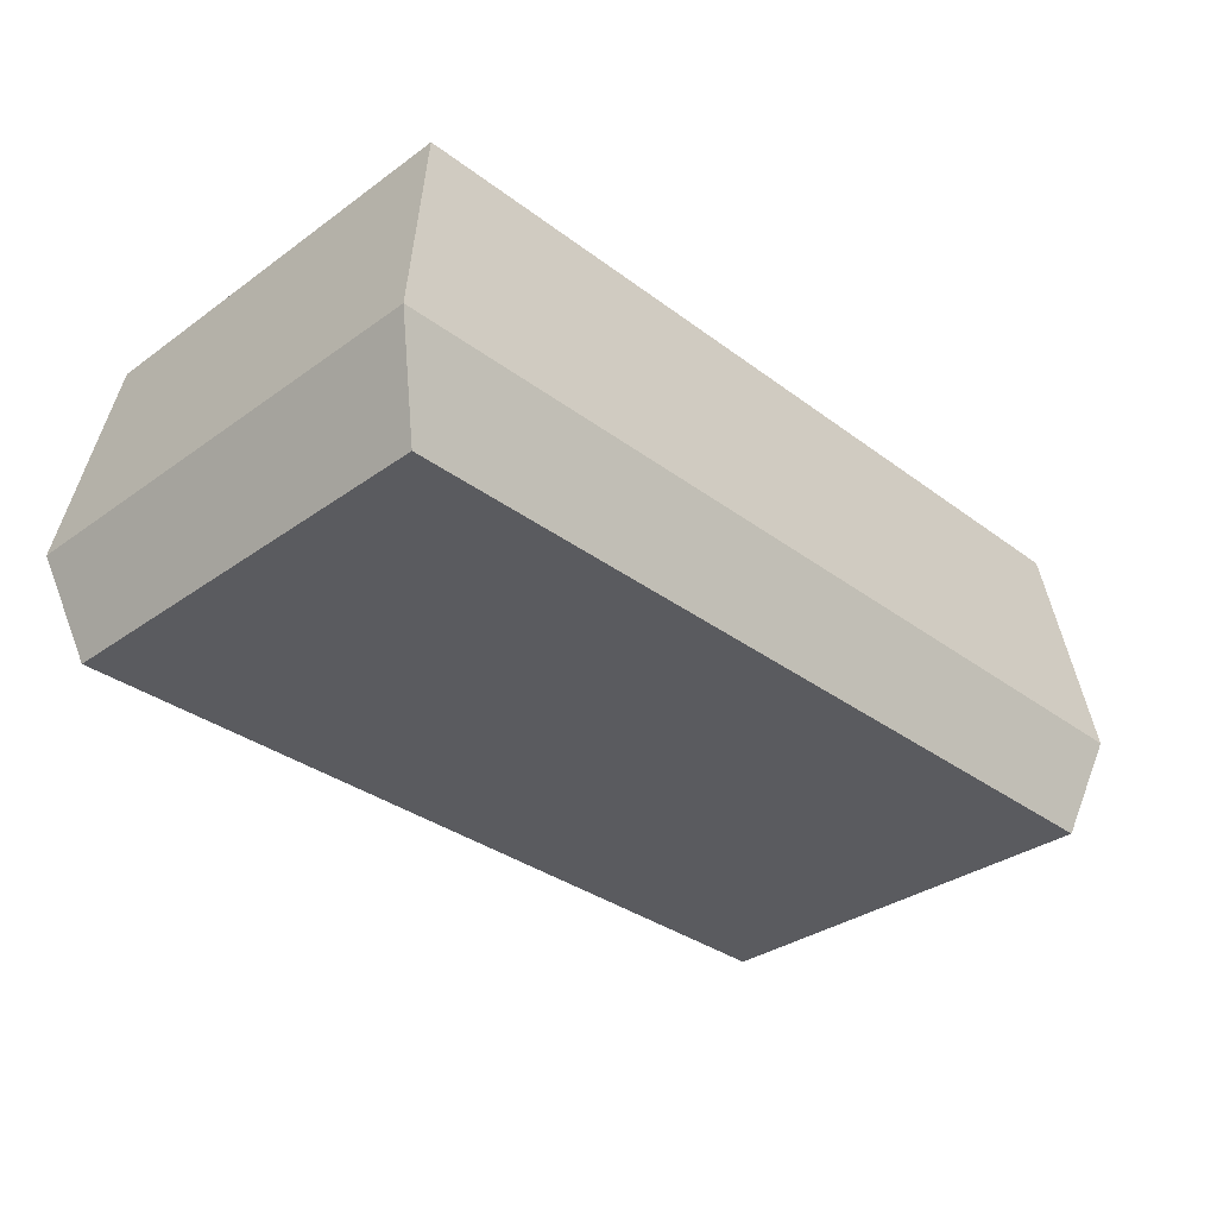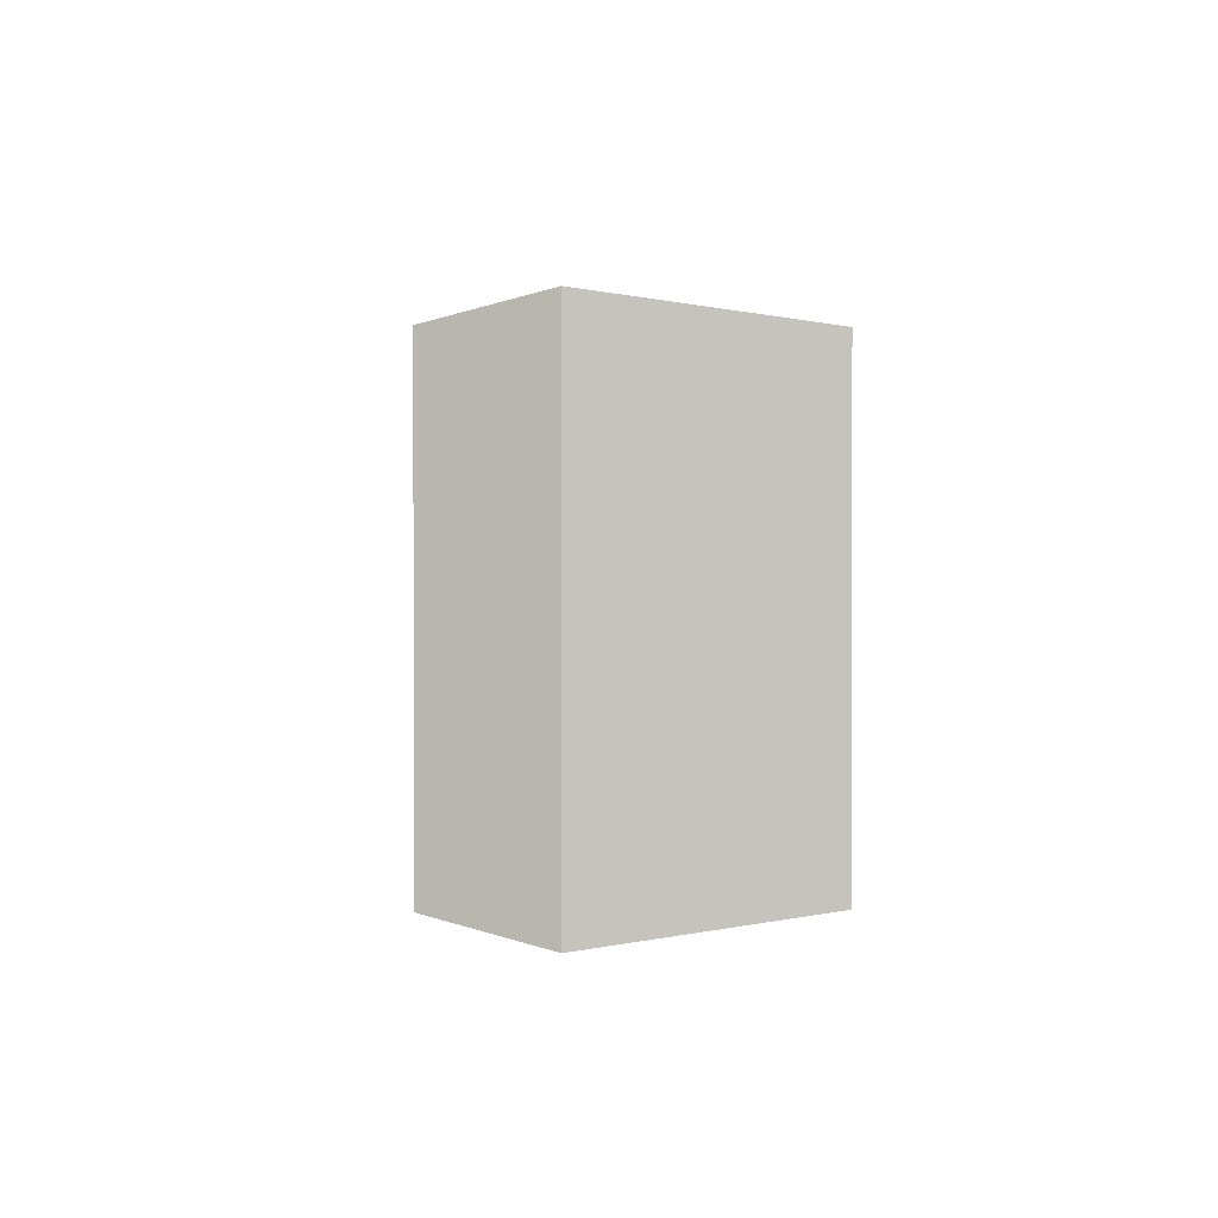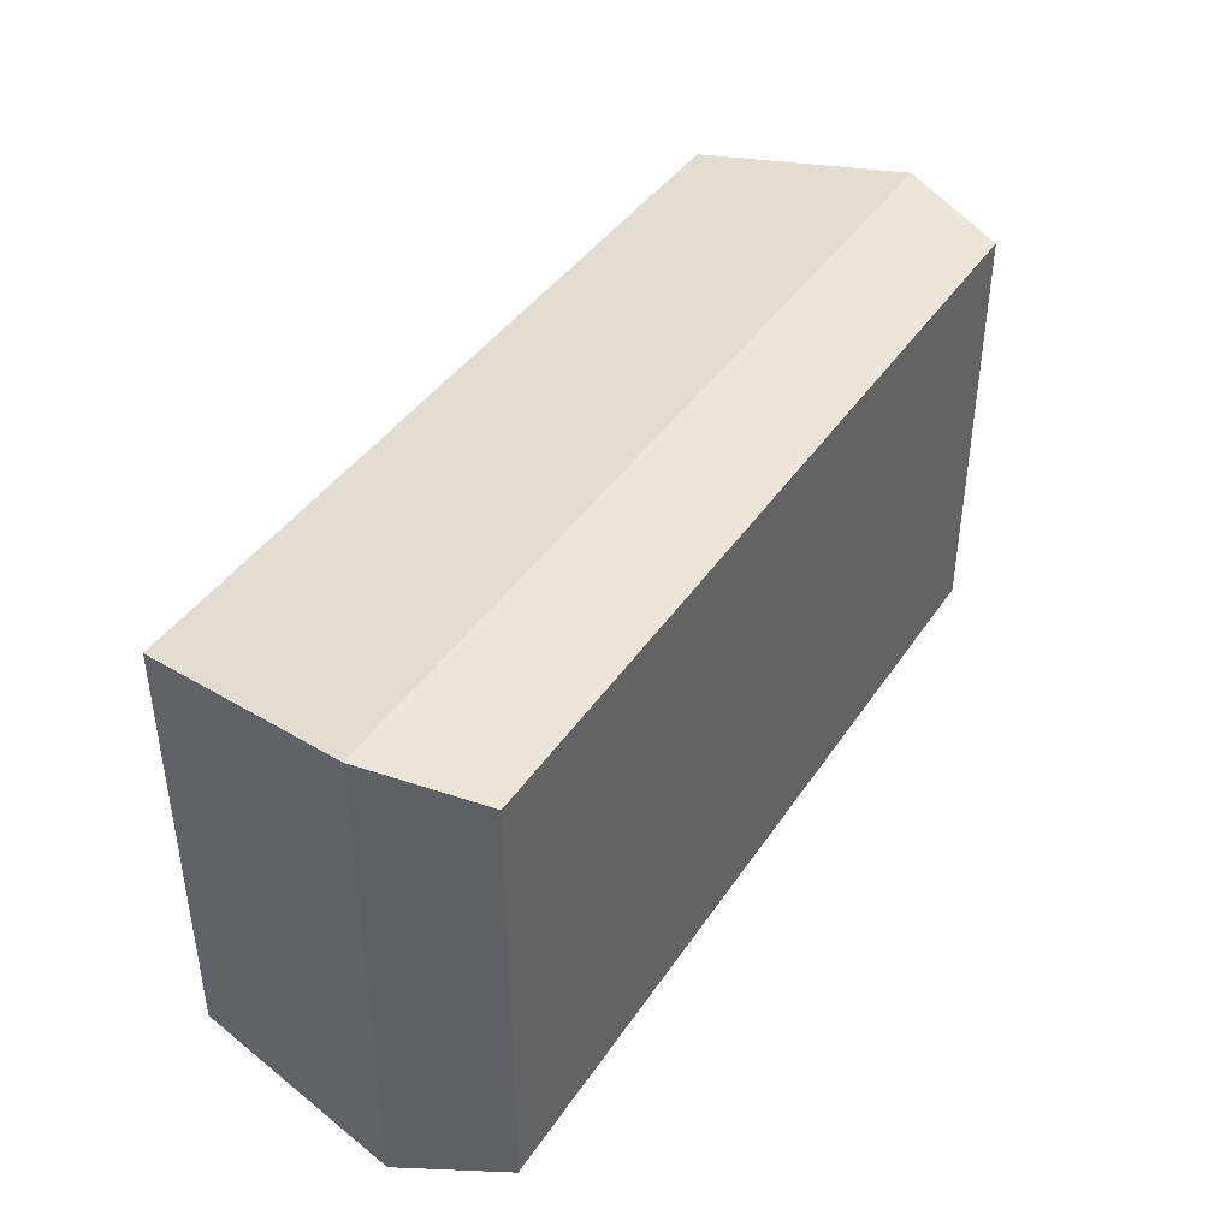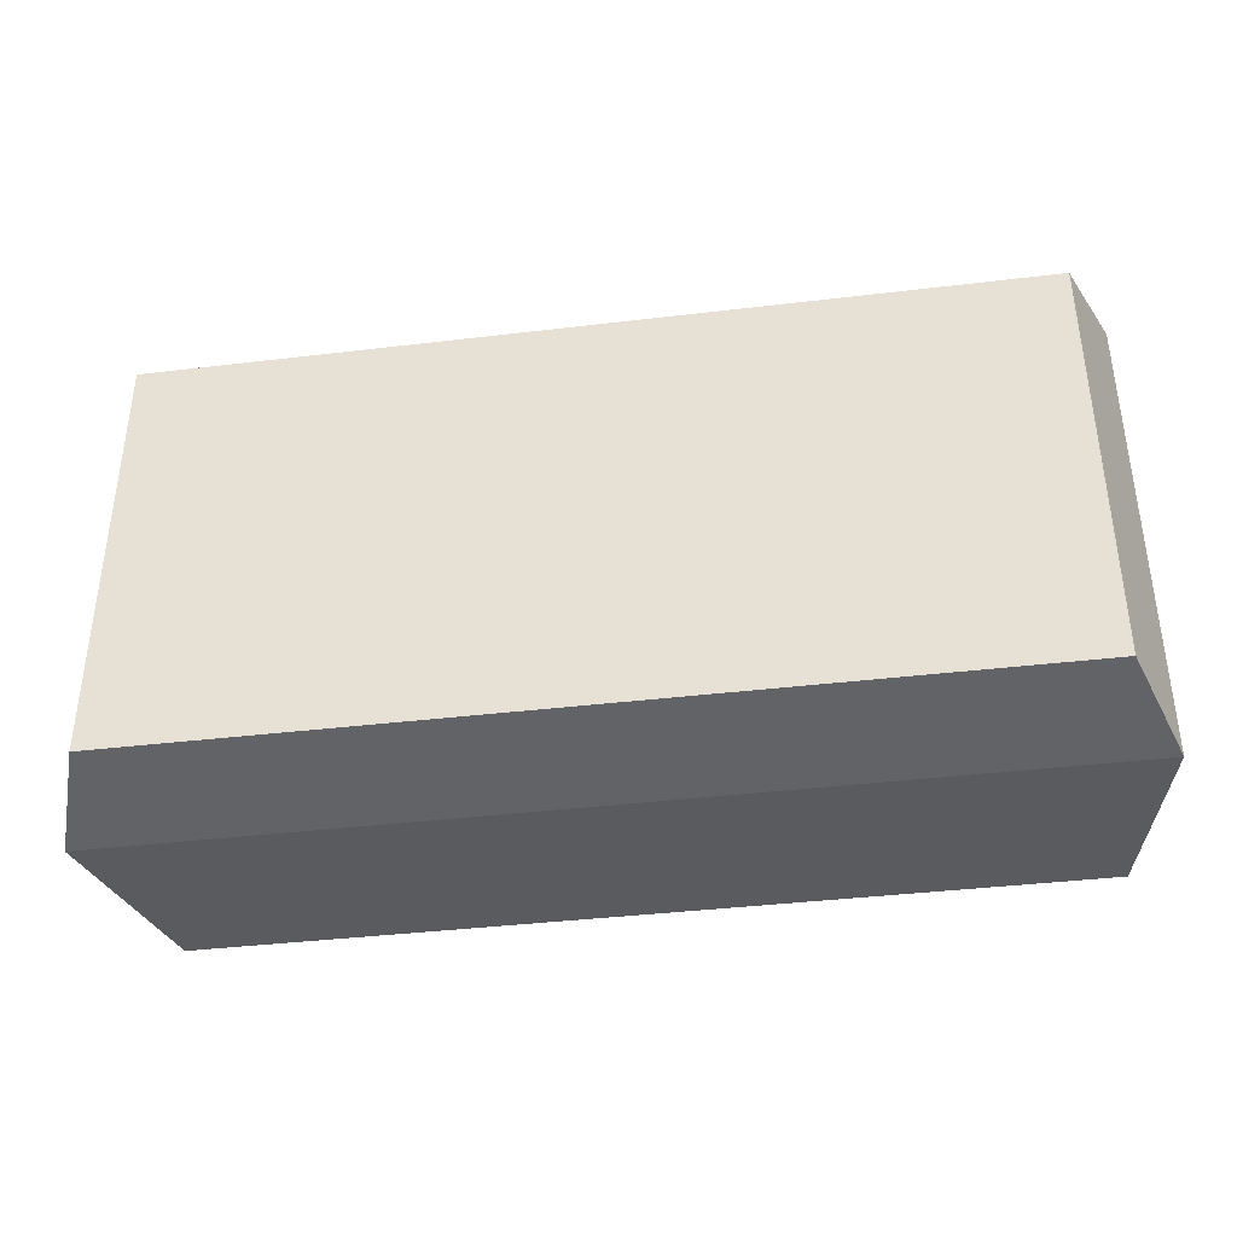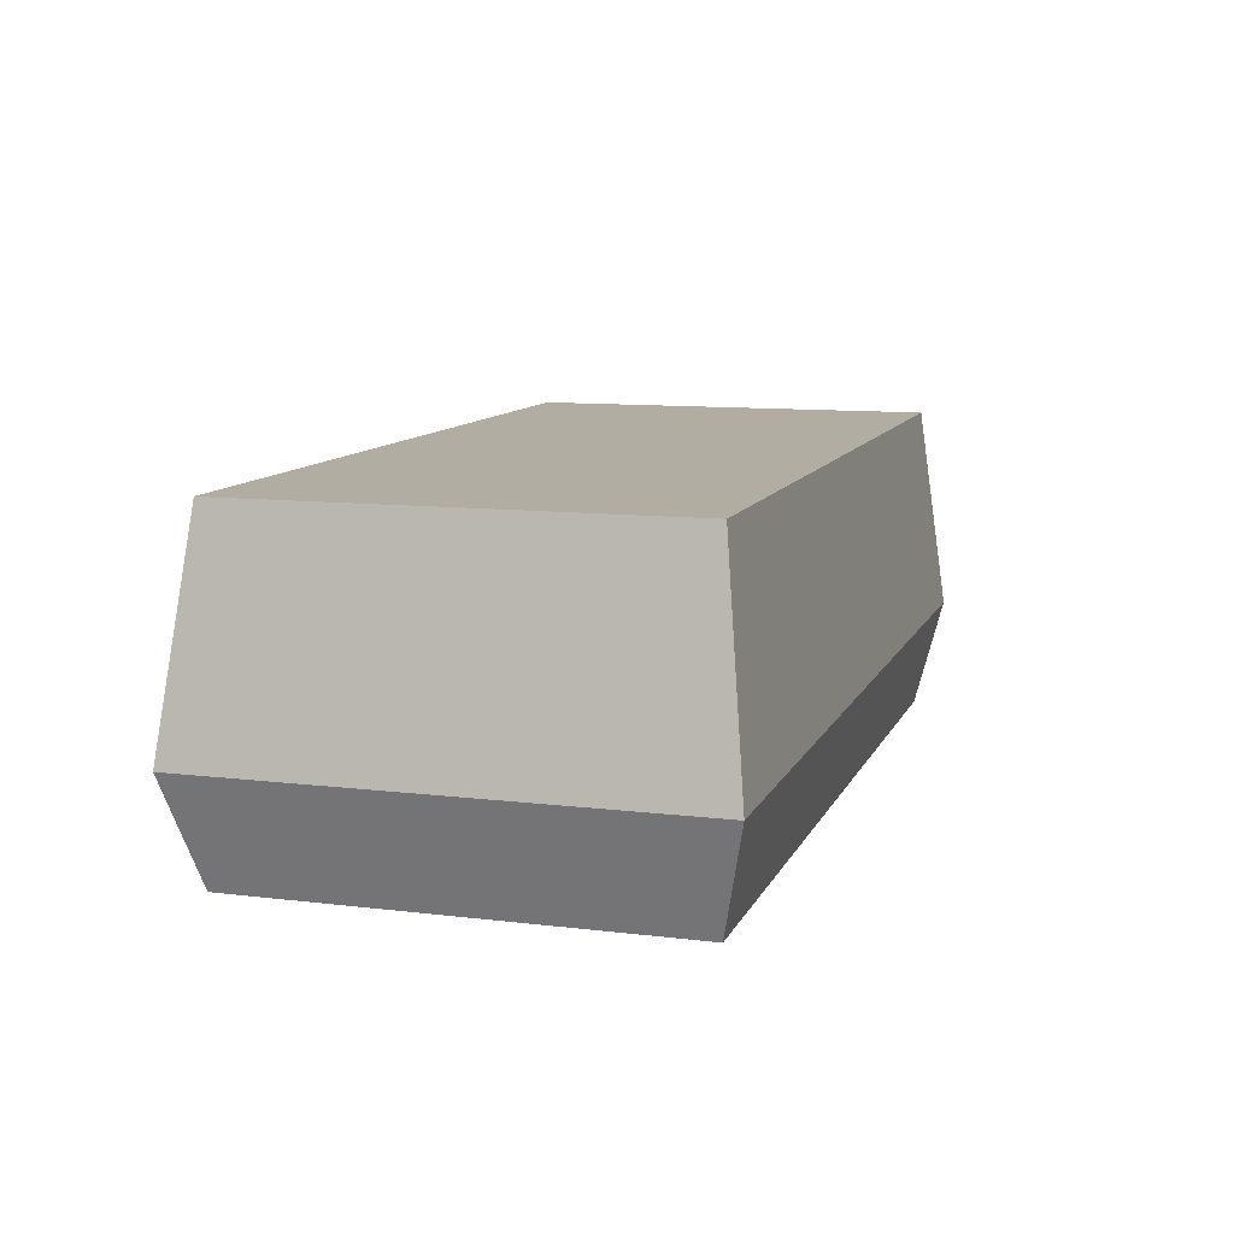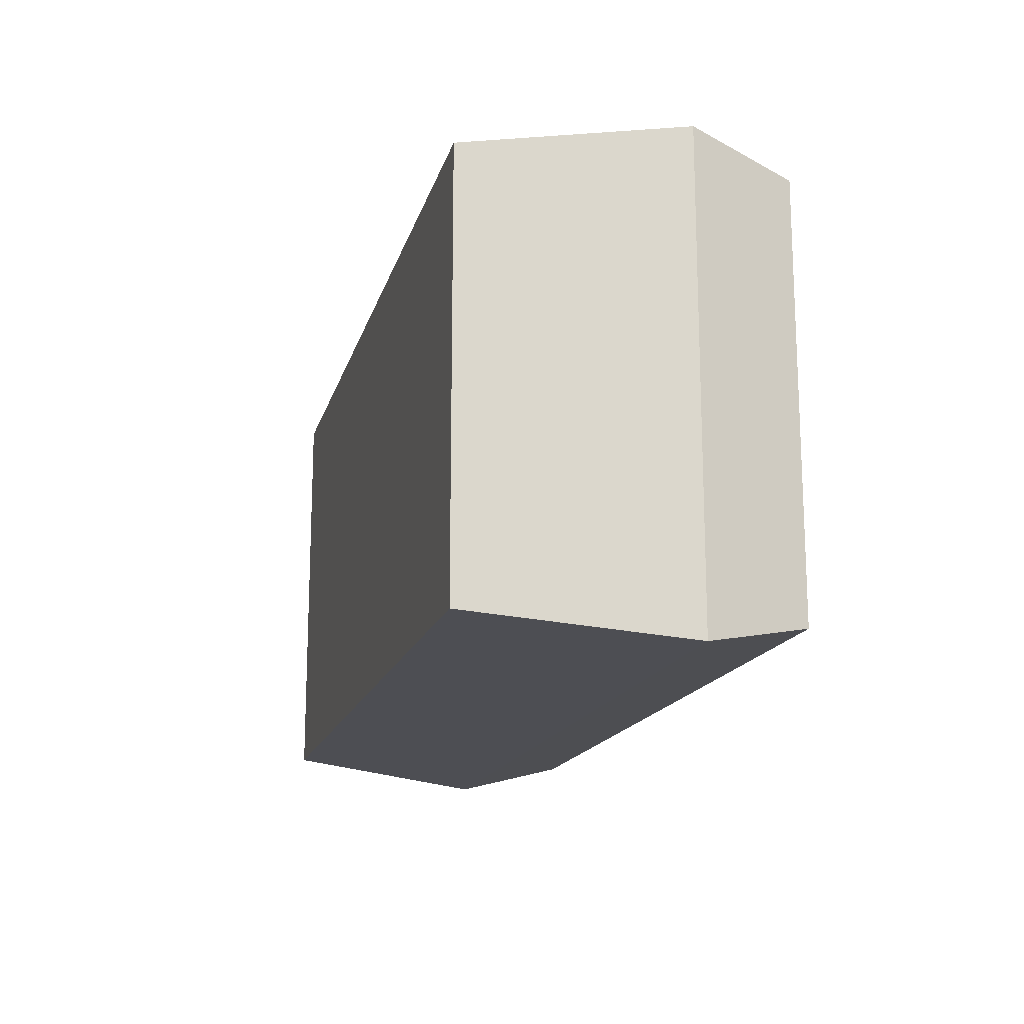
<metadata>
{"format":"obj","ext":"obj","renderer":"f3d","projection":"perspective","resolution":1024,"background":"white","views":[{"elev":-33.5,"azim":-45.6,"up":"+Y"},{"elev":1.0,"azim":87.6,"up":"+Z"},{"elev":41.3,"azim":-59.3,"up":"+Z"},{"elev":-38.5,"azim":8.6,"up":"+Z"},{"elev":10.6,"azim":107.0,"up":"+Y"},{"elev":-16.0,"azim":-104.0,"up":"+Z"}]}
</metadata>
<code>
g pb_Mesh100074
v -4 3 -4
v -6.33e-07 3 -4
v 3.712e-07 3 -1.547e-07
v -4 3 8.495e-07
v -8 3 -4
v -8 3 -8.241e-07
v -0 0 0
v -4 0 -4
v -4 0 0
v -0 0 -4
v -8 0 -4
v -8 0 0
v -8 0 0
v -8 0 -4
v -8.346 1 -4.229
v -8.346 1 0.2287
v -8.346 1 0.2287
v -8.346 1 -4.229
v -8 3 -4
v -8 3 -8.241e-07
v 0.3463 1 -4.229
v -0 0 0
v 0.3463 1 0.2287
v -0 0 -4
v -6.33e-07 3 -4
v 0.3463 1 0.2287
v 3.712e-07 3 -1.547e-07
v 0.3463 1 -4.229
v -0 0 0
v -4 0 0
v -4 1 0.2287
v 0.3463 1 0.2287
v 0.3463 1 0.2287
v -4 1 0.2287
v -4 3 8.495e-07
v 3.712e-07 3 -1.547e-07
v -8 0 0
v -8.346 1 0.2287
v -8.346 1 0.2287
v -8 3 -8.241e-07
v -8.346 1 -4.229
v -4 0 -4
v -4 1 -4.229
v -8 0 -4
v -8 3 -4
v -4 1 -4.229
v -4 3 -4
v -8.346 1 -4.229
v -0 0 -4
v 0.3463 1 -4.229
v 0.3463 1 -4.229
v -6.33e-07 3 -4
g pb_Mesh100074_0
f 3 2 1
f 3 1 4
f 4 1 5
f 4 5 6
f 9 8 7
f 8 10 7
f 12 11 9
f 11 8 9
f 15 14 13
f 15 13 16
f 19 18 17
f 19 17 20
f 23 22 21
f 22 24 21
f 27 26 25
f 26 28 25
f 31 30 29
f 31 29 32
f 35 34 33
f 35 33 36
f 38 37 30
f 38 30 31
f 40 39 34
f 40 34 35
f 43 42 41
f 42 44 41
f 47 46 45
f 46 48 45
f 50 49 43
f 49 42 43
f 52 51 47
f 51 46 47

</code>
